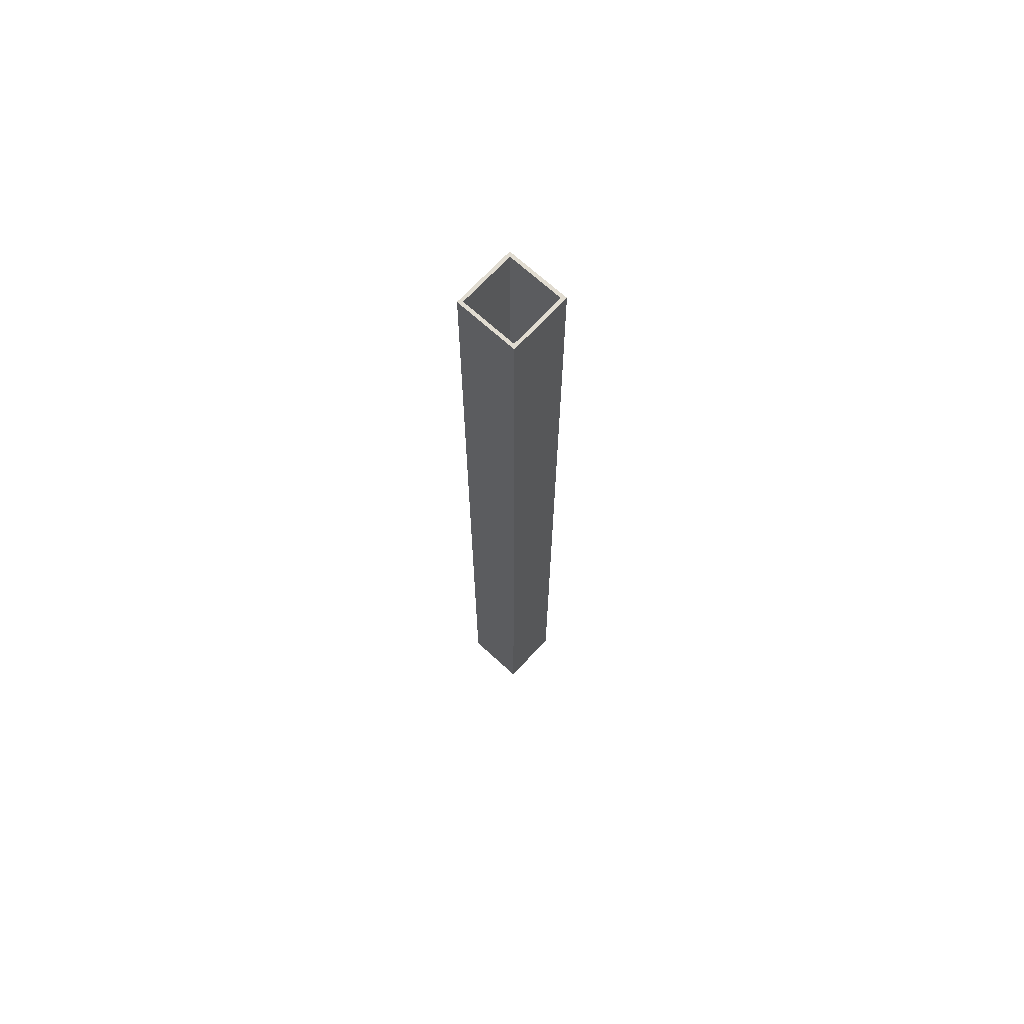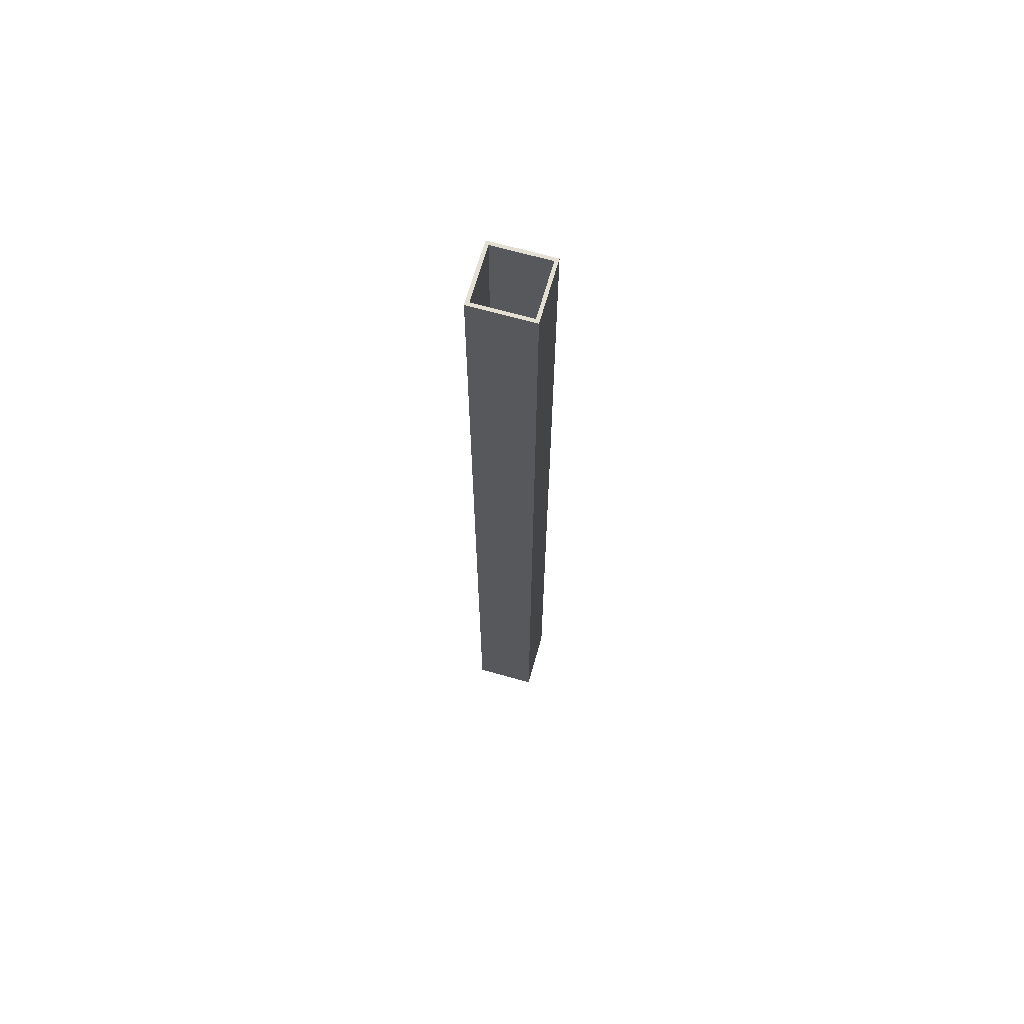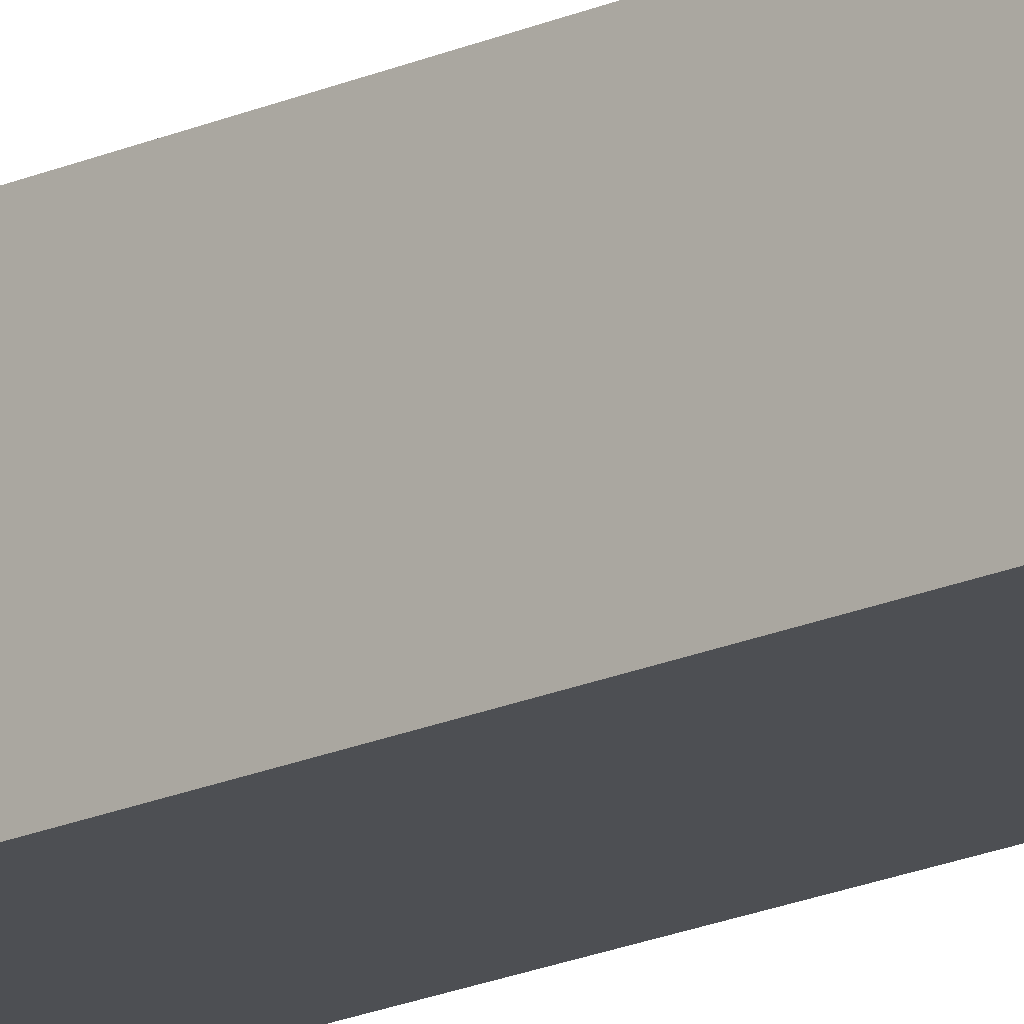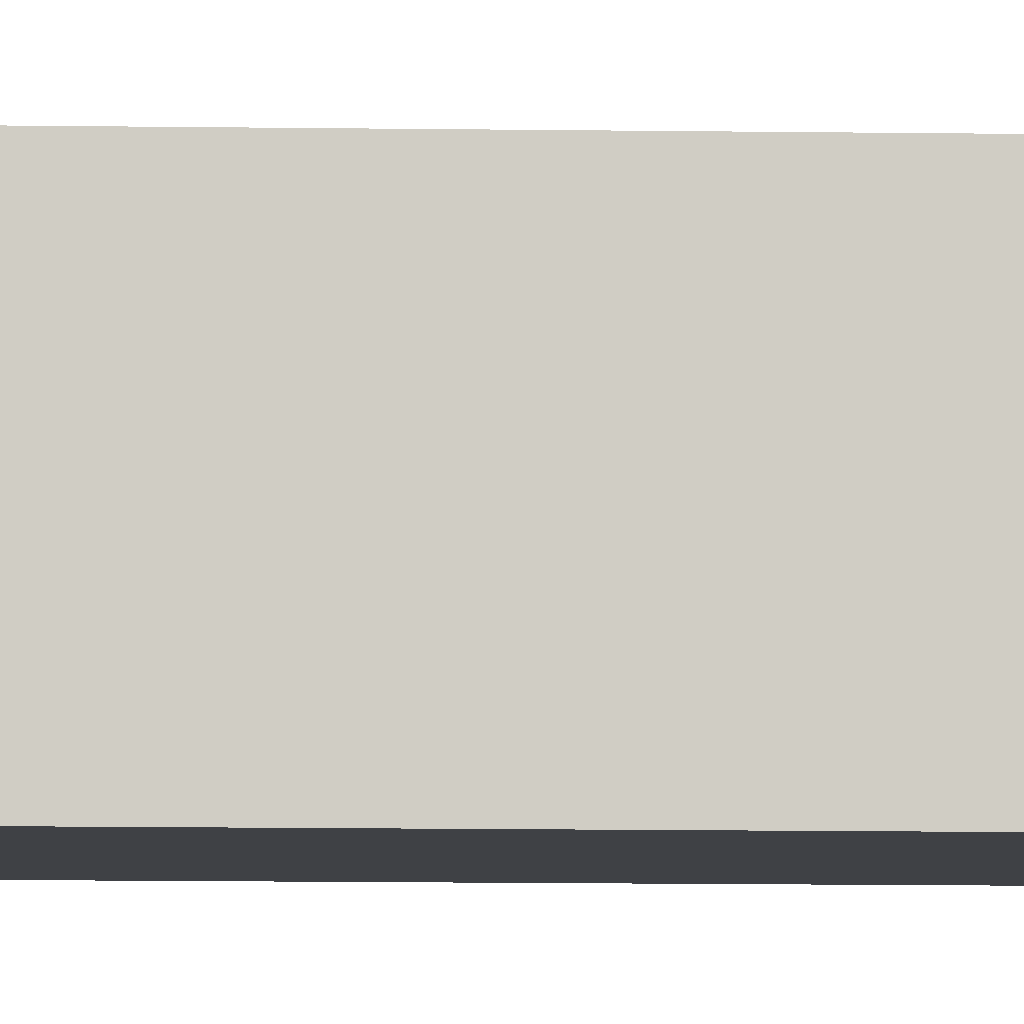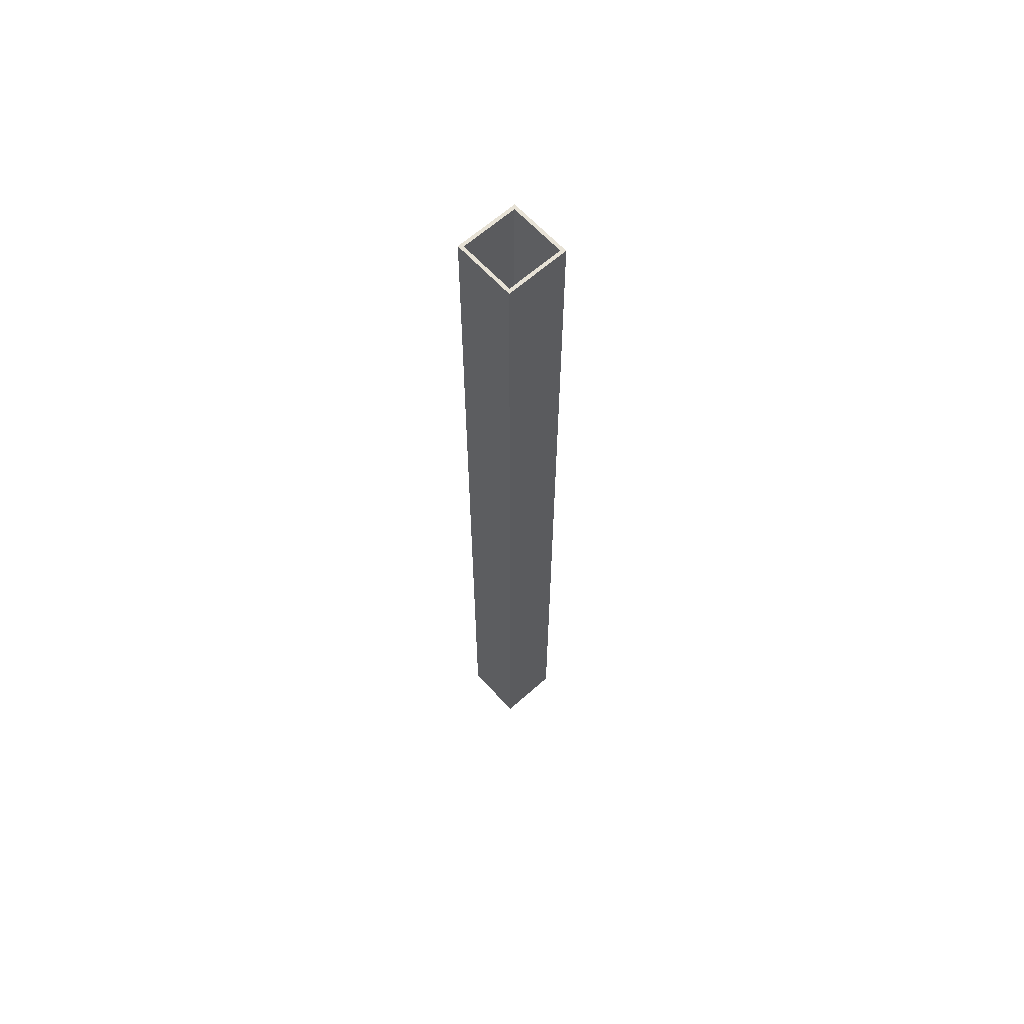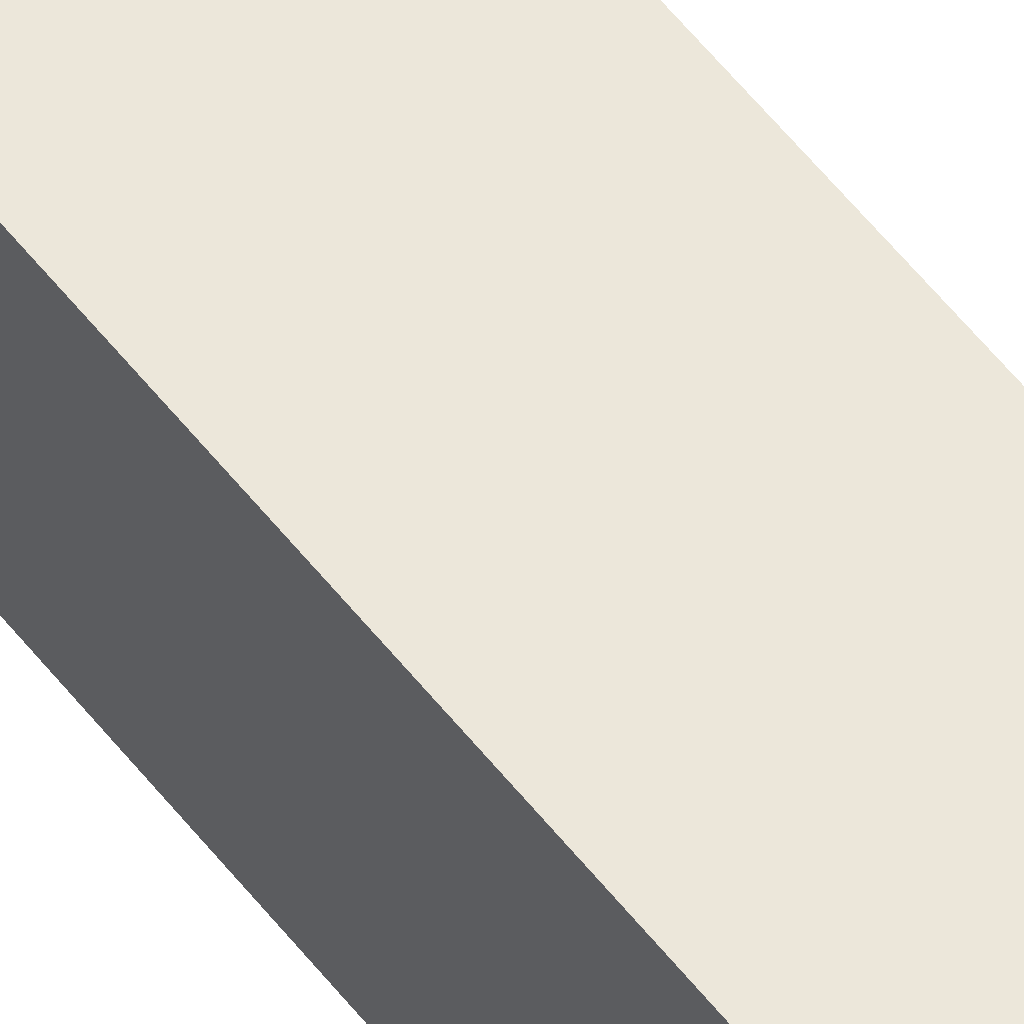
<metadata>
{"format":"obj","ext":"obj","renderer":"f3d","projection":"perspective","resolution":1024,"background":"white","views":[{"elev":69.1,"azim":-47.4,"up":"+Z"},{"elev":67.1,"azim":-164.2,"up":"+Z"},{"elev":-17.7,"azim":132.5,"up":"+Y"},{"elev":-5.4,"azim":-94.2,"up":"+Y"},{"elev":63.3,"azim":137.9,"up":"+Z"},{"elev":53.9,"azim":-36.6,"up":"+Y"}]}
</metadata>
<code>
v 68.4 121.6 0
v 71.6 121.6 0
v 71.6 121.6 55
v 68.4 121.6 55
v 68.4 118.4 0
v 68.4 121.6 0
v 68.4 121.6 55
v 68.4 118.4 55
v 71.6 118.4 0
v 68.4 118.4 0
v 68.4 118.4 55
v 71.6 118.4 55
v 71.6 121.6 0
v 71.6 118.4 0
v 71.6 118.4 55
v 71.6 121.6 55
v 71.8 118.2 0
v 71.8 121.8 0
v 71.8 121.8 55
v 71.8 118.2 55
v 68.2 118.2 0
v 71.8 118.2 0
v 71.8 118.2 55
v 68.2 118.2 55
v 68.2 121.8 0
v 68.2 118.2 0
v 68.2 118.2 55
v 68.2 121.8 55
v 71.8 121.8 0
v 68.2 121.8 0
v 68.2 121.8 55
v 71.8 121.8 55
v 71.6 121.6 55
v 71.6 118.4 55
v 68.4 118.4 55
v 68.4 121.6 55
v 71.8 121.8 55
v 68.2 121.8 55
v 68.2 118.2 55
v 71.8 118.2 55
v 71.6 118.4 0
v 71.6 121.6 0
v 68.4 121.6 0
v 68.4 118.4 0
v 68.2 121.8 0
v 71.8 121.8 0
v 71.8 118.2 0
v 68.2 118.2 0
g 0c29ba22-e300-11ea-b8d0-54bf646e7e1f
f 1 2 4
f 4 2 3
g 0c2ca024-e300-11ea-abbc-54bf646e7e1f
f 5 6 8
f 8 6 7
g 0c2fad58-e300-11ea-928d-54bf646e7e1f
f 9 10 12
f 12 10 11
g 0c32e192-e300-11ea-b86e-54bf646e7e1f
f 13 14 16
f 16 14 15
g 0c35eed4-e300-11ea-a2e1-54bf646e7e1f
f 17 18 20
f 20 18 19
g 0c39e67a-e300-11ea-b42b-54bf646e7e1f
f 21 22 24
f 24 22 23
g 0c3d41b0-e300-11ea-97be-54bf646e7e1f
f 25 26 28
f 28 26 27
g 0c411242-e300-11ea-af65-54bf646e7e1f
f 29 30 32
f 32 30 31
g 0c44949a-e300-11ea-bdd4-54bf646e7e1f
f 34 40 33
f 33 40 37
f 33 37 38
f 34 35 40
f 40 35 39
f 39 35 36
f 39 36 38
f 38 36 33
g 0c50f0a4-e300-11ea-90ee-54bf646e7e1f
f 42 47 41
f 41 47 48
f 41 48 44
f 44 48 43
f 43 48 45
f 43 45 46
f 47 42 46
f 46 42 43

</code>
